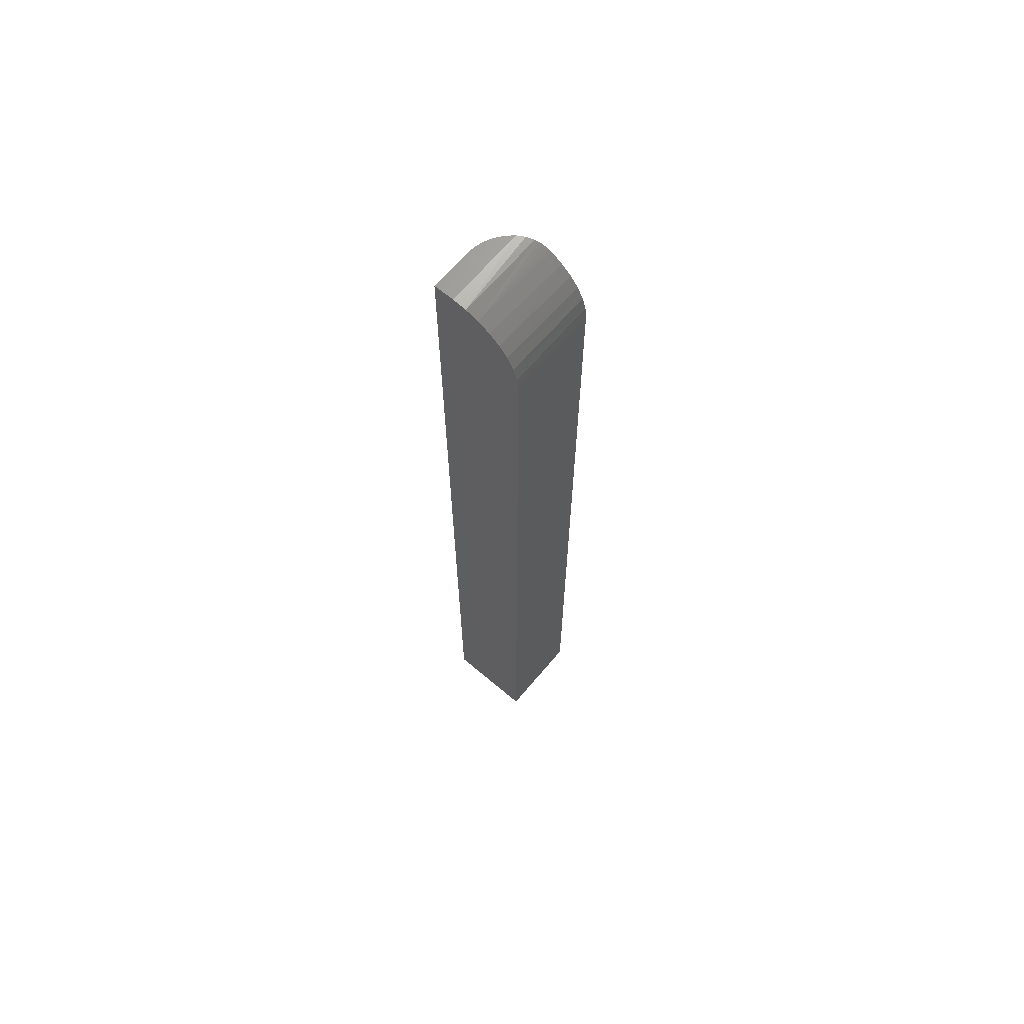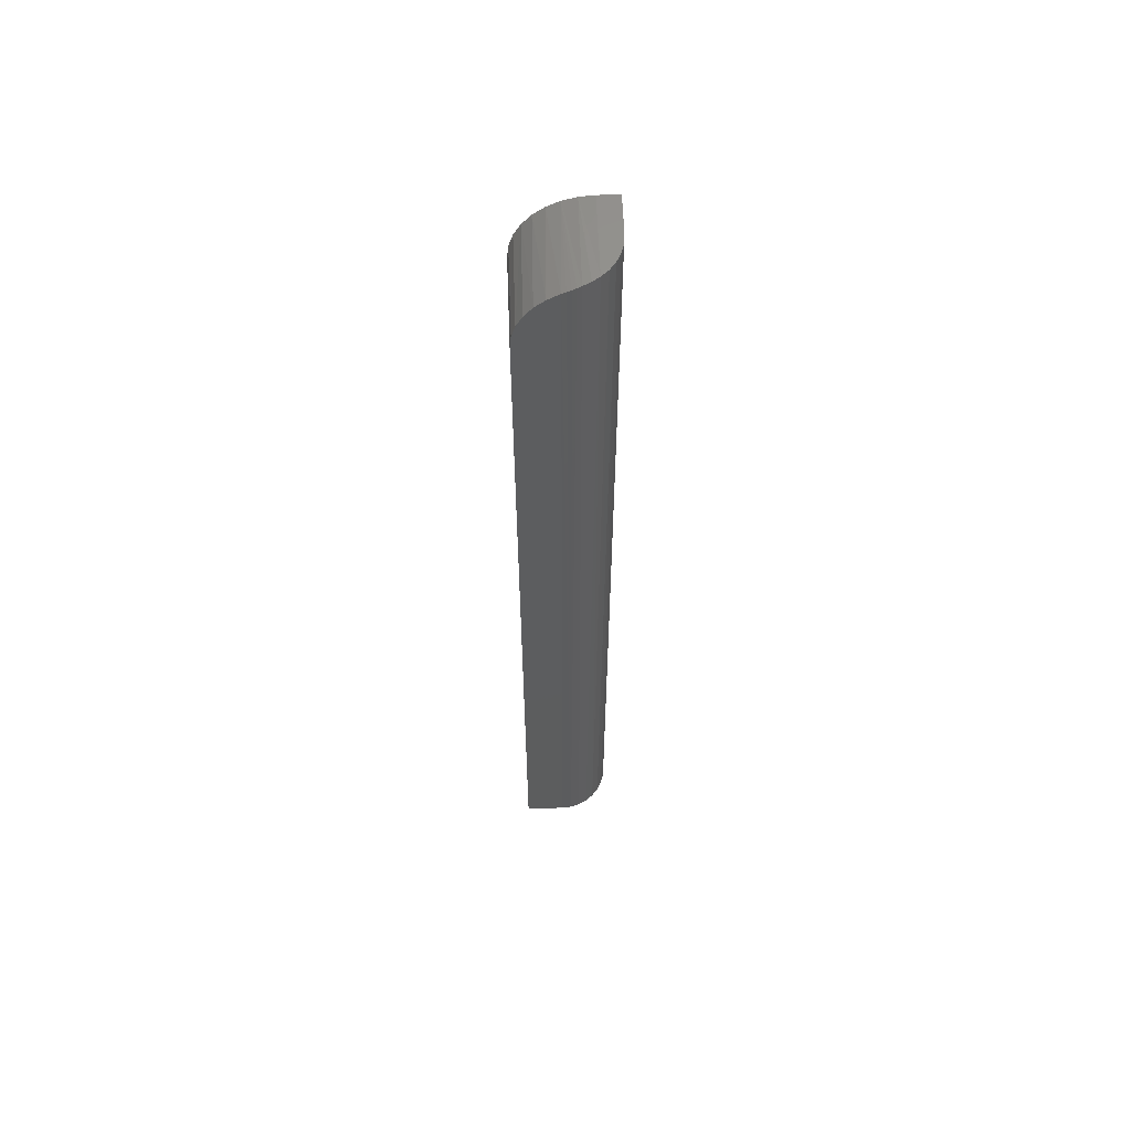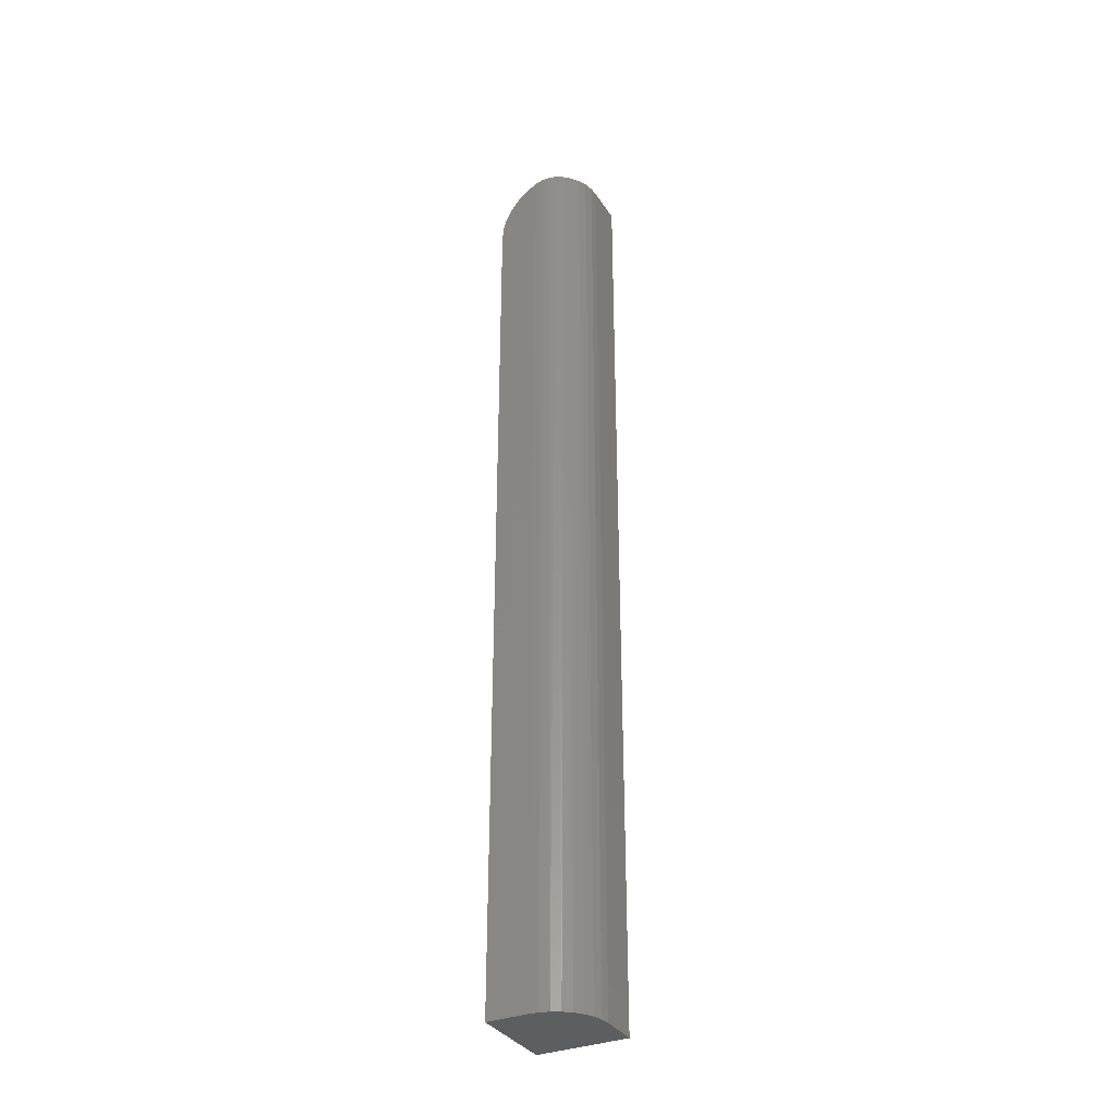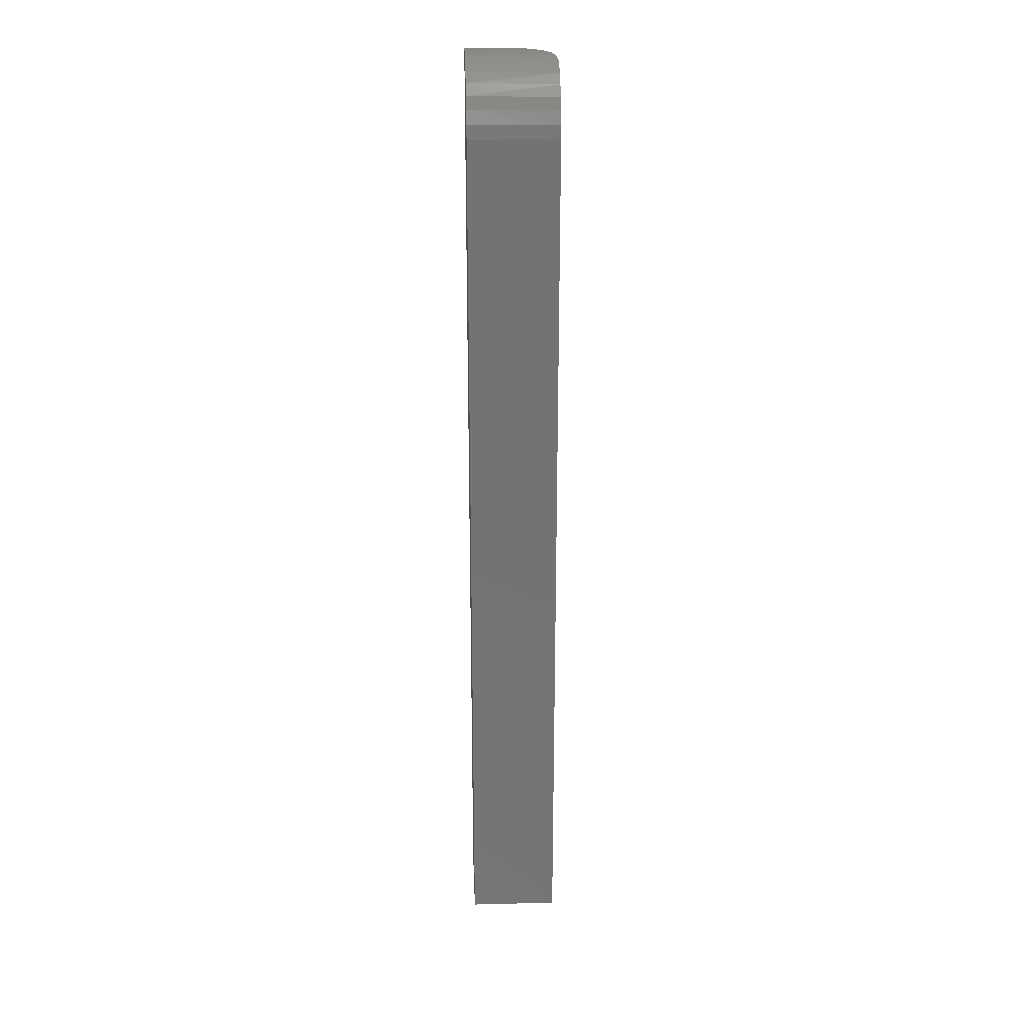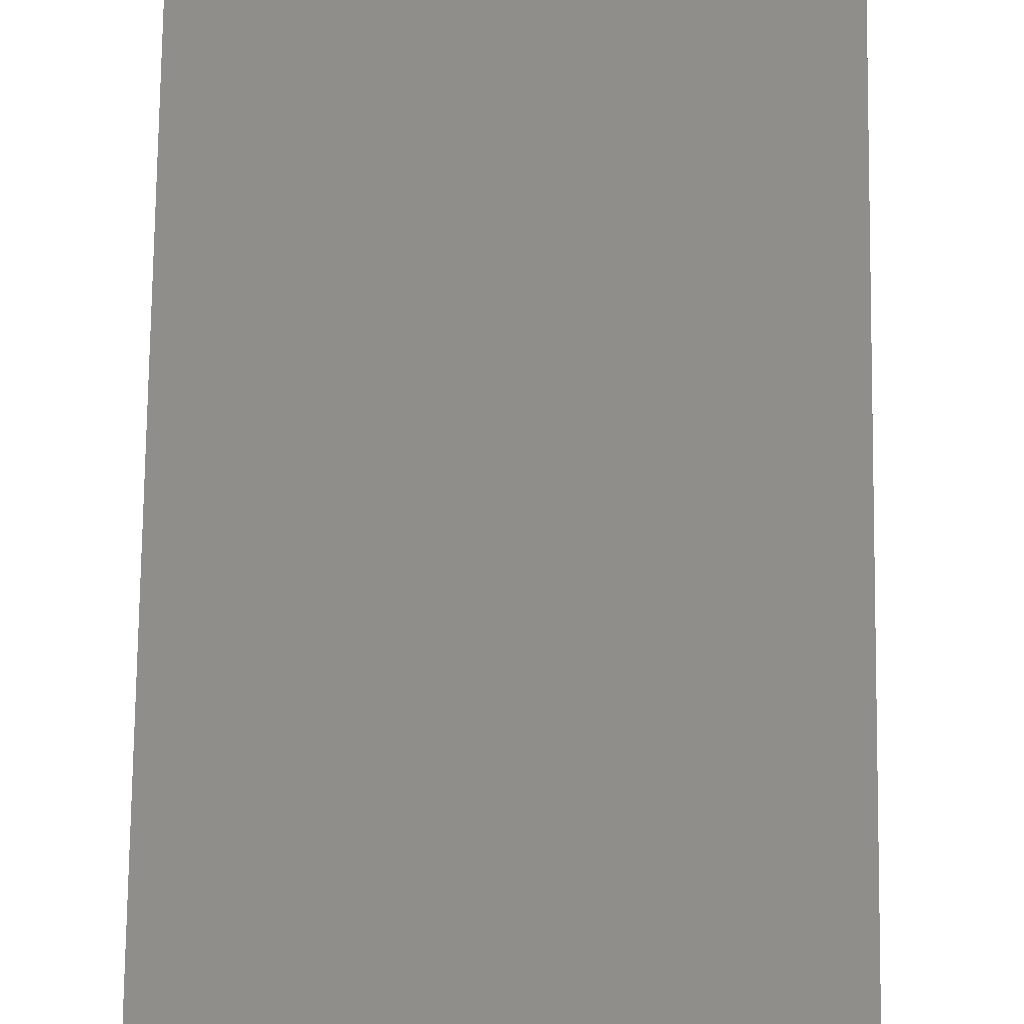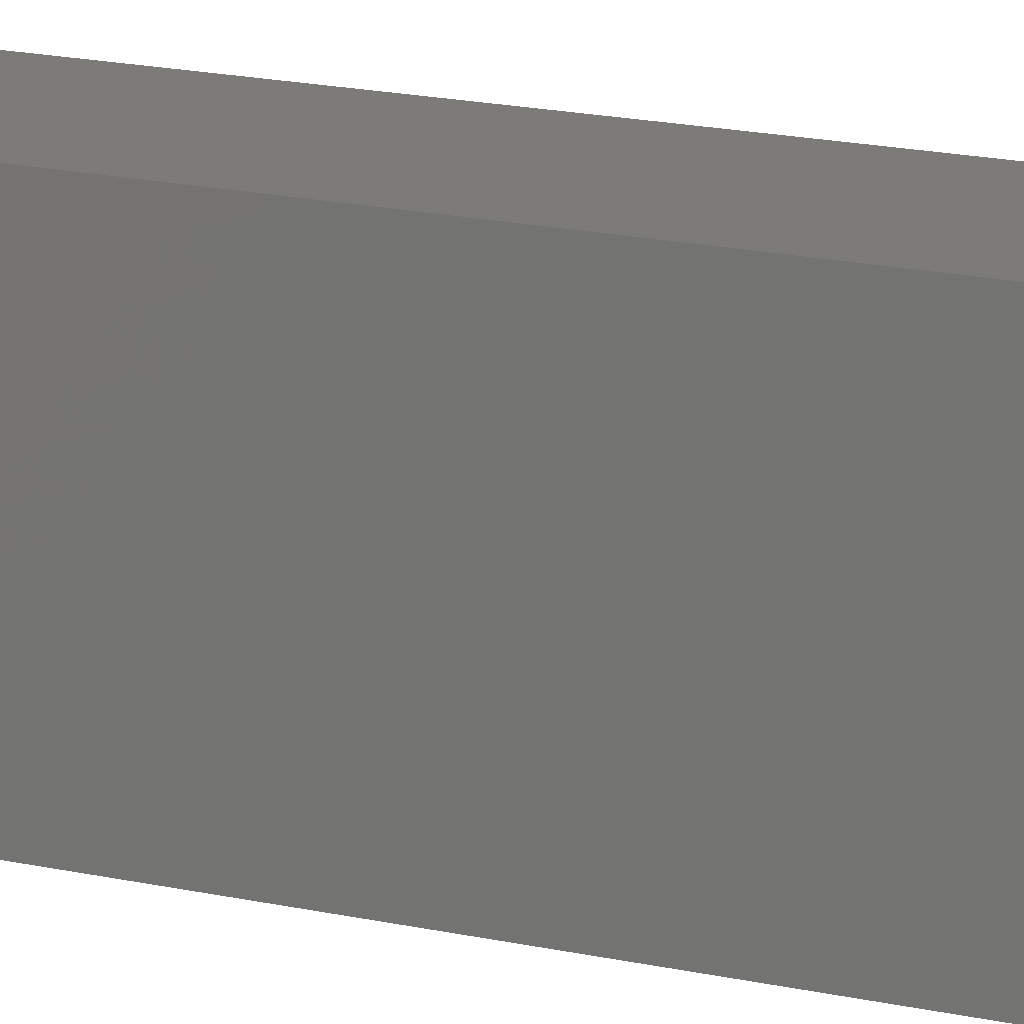
<metadata>
{"format":"stl","ext":"stl","renderer":"f3d","projection":"perspective","resolution":1024,"background":"white","views":[{"elev":66.7,"azim":-49.8,"up":"+Y"},{"elev":59.3,"azim":87.8,"up":"+Y"},{"elev":-34.1,"azim":117.8,"up":"+Y"},{"elev":24.6,"azim":-2.3,"up":"+Y"},{"elev":42.5,"azim":-179.5,"up":"+Z"},{"elev":8.3,"azim":-47.0,"up":"+Z"}]}
</metadata>
<code>
# stl→obj: 40 verts, 76 faces
v -0.3984 6.939e-18 0.25
v -0.4609 -0.001051 0.2607
v -0.3951 -0.0002574 0.2553
v -0.4609 8.674e-19 0.25
v -0.3926 -0.001125 0.261
v -0.3906 -0.01053 0.2823
v -0.4609 -0.009217 0.2804
v -0.4609 -0.01602 0.2887
v -0.3906 -0.01733 0.2899
v -0.4609 -0.0243 0.2955
v -0.3906 -0.005277 0.2734
v -0.3907 -0.003915 0.2703
v -0.4609 -0.004163 0.2709
v -0.3911 -0.002756 0.2671
v -0.3918 -0.001844 0.2641
v -0.4609 -0.05469 0.3047
v -0.3906 -0.05469 0.3047
v -0.4609 -0.04402 0.3036
v -0.3906 -0.04447 0.3037
v -0.4609 -0.03376 0.3005
v -0.3906 -0.03461 0.3009
v -0.3906 -0.02546 0.2962
v -0.4609 0 0.2344
v -0.4155 2.668e-18 0.237
v -0.4297 1.735e-18 0.2344
v -0.4225 2.172e-18 0.235
v -0.4033 3.77e-18 0.2446
v -0.4091 3.207e-18 0.2403
v -0.3906 -0.75 0.3047
v -0.3906 -0.75 0.2734
v -0.4297 -0.75 0.2344
v -0.4147 -0.75 0.2373
v -0.4609 -0.75 0.2344
v -0.4221 -0.75 0.2351
v -0.4021 -0.75 0.2458
v -0.3972 -0.75 0.2517
v -0.3936 -0.75 0.2585
v -0.4609 -0.75 0.3047
v -0.3914 -0.75 0.2658
v -0.408 -0.75 0.241
f 1 2 3
f 1 4 2
f 3 2 5
f 6 7 8
f 6 8 9
f 9 8 10
f 11 12 13
f 11 13 7
f 11 7 6
f 13 12 14
f 13 14 15
f 13 15 5
f 13 5 2
f 16 17 18
f 18 17 19
f 18 19 20
f 20 19 21
f 20 21 10
f 10 21 22
f 10 22 9
f 23 24 25
f 24 26 25
f 4 1 27
f 4 27 28
f 4 28 24
f 4 24 23
f 9 22 21
f 11 19 17
f 11 17 29
f 11 29 30
f 19 11 6
f 19 6 9
f 19 9 21
f 31 32 33
f 31 34 32
f 35 36 37
f 38 33 39
f 38 39 30
f 38 30 29
f 39 33 32
f 39 32 40
f 39 40 35
f 39 35 37
f 23 25 33
f 33 25 31
f 37 5 15
f 3 5 37
f 37 36 3
f 27 35 40
f 27 40 28
f 28 40 32
f 1 3 36
f 1 36 35
f 1 35 27
f 39 37 15
f 39 15 14
f 39 14 12
f 39 12 11
f 39 11 30
f 31 25 34
f 34 25 26
f 34 26 32
f 32 26 24
f 32 24 28
f 16 18 20
f 16 20 10
f 16 10 8
f 16 8 7
f 16 7 13
f 16 13 2
f 16 2 4
f 16 4 23
f 16 23 33
f 16 33 38
f 17 16 29
f 29 16 38

</code>
